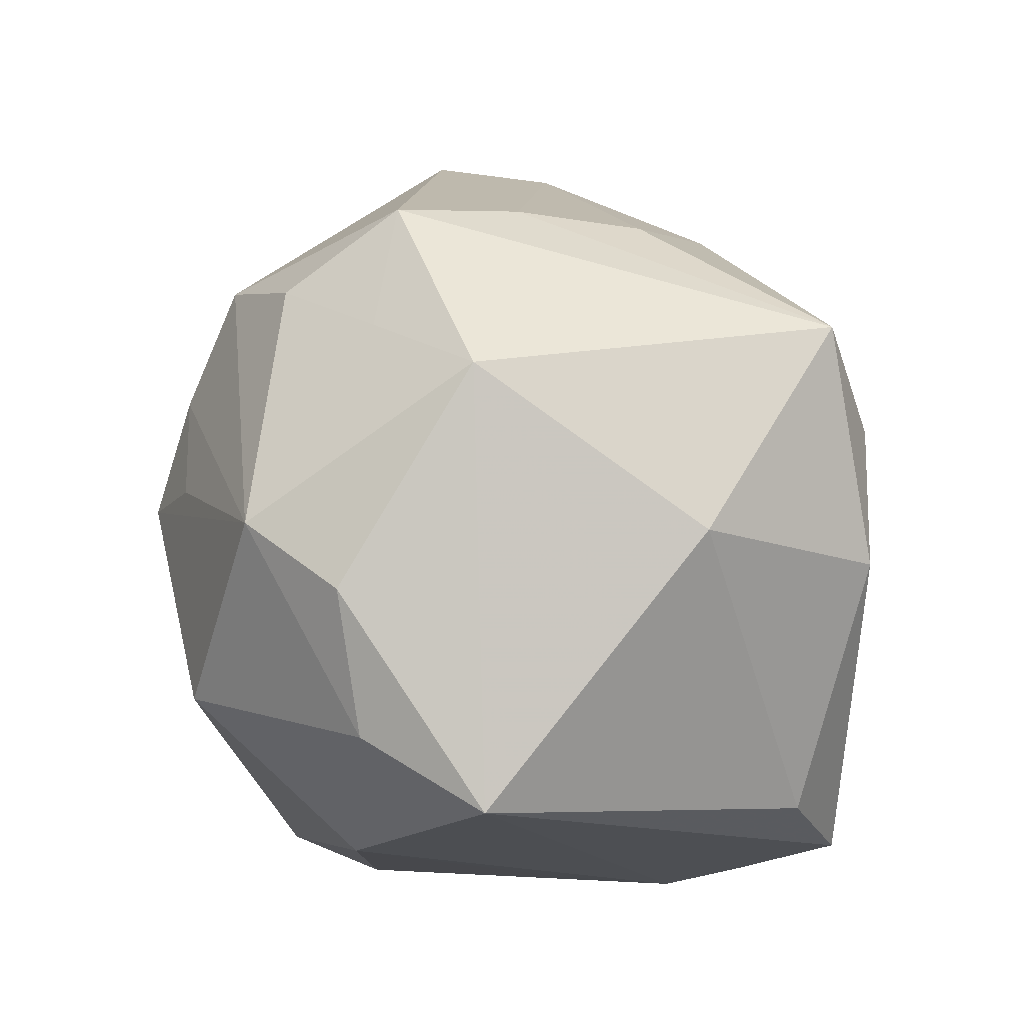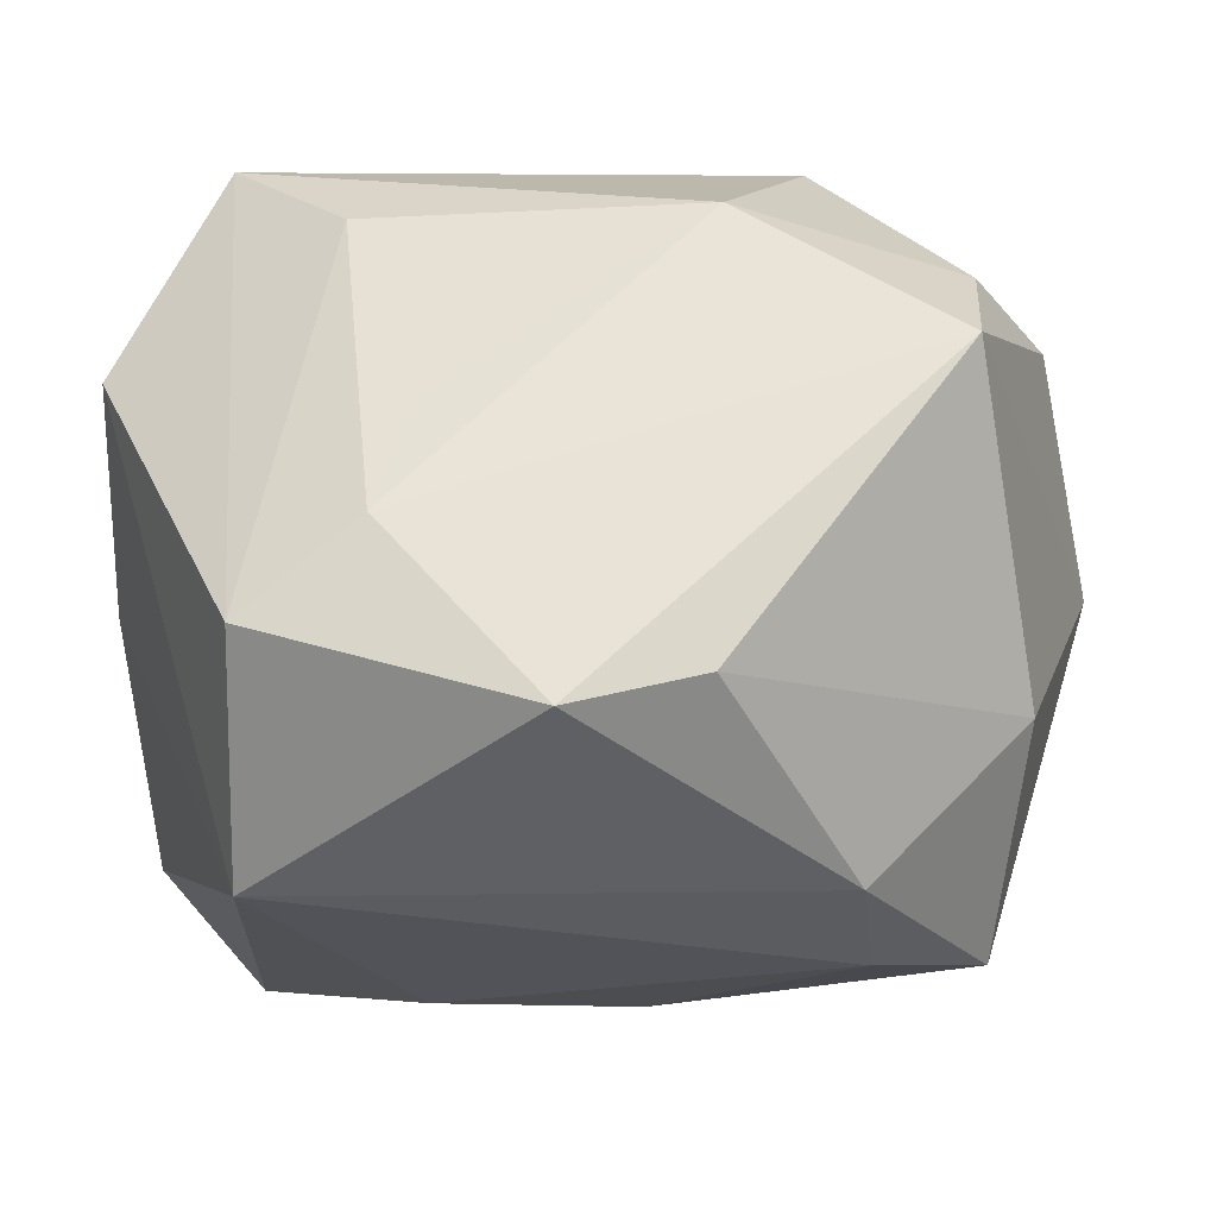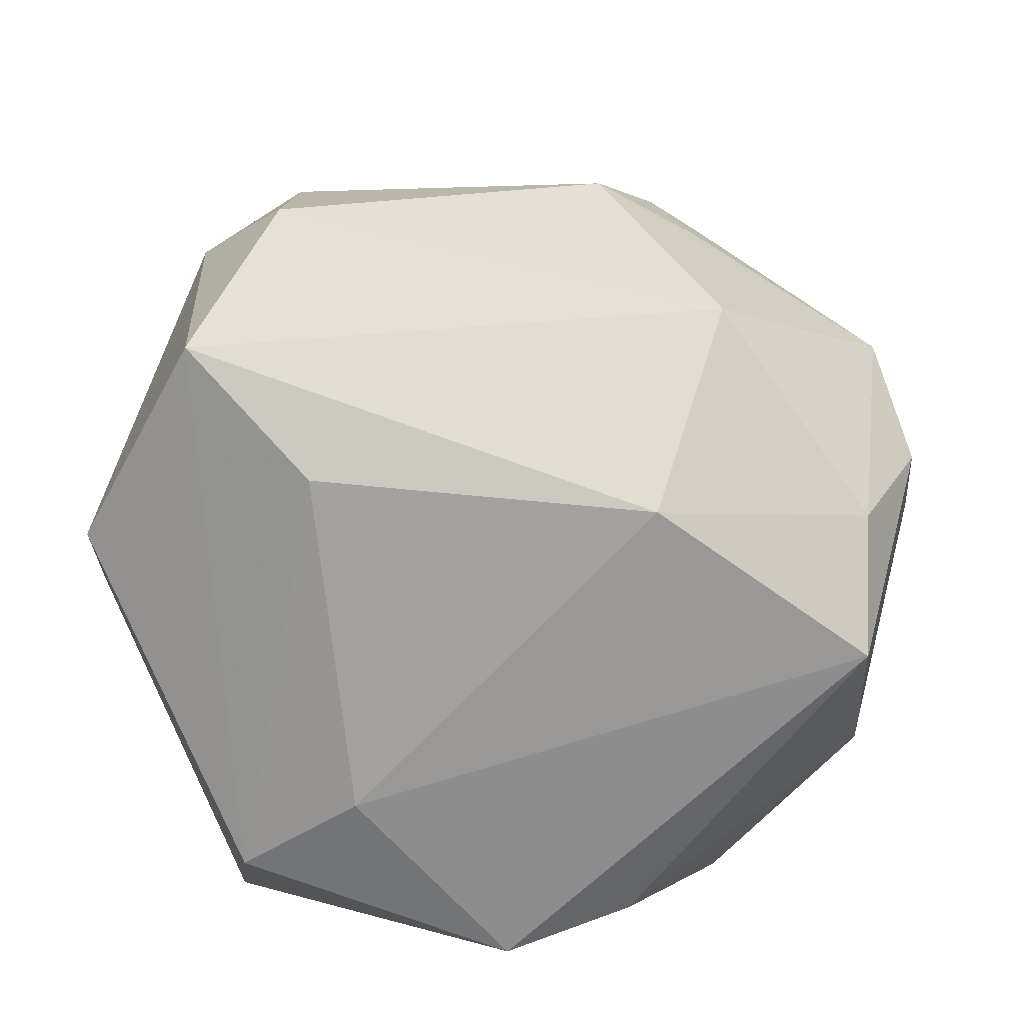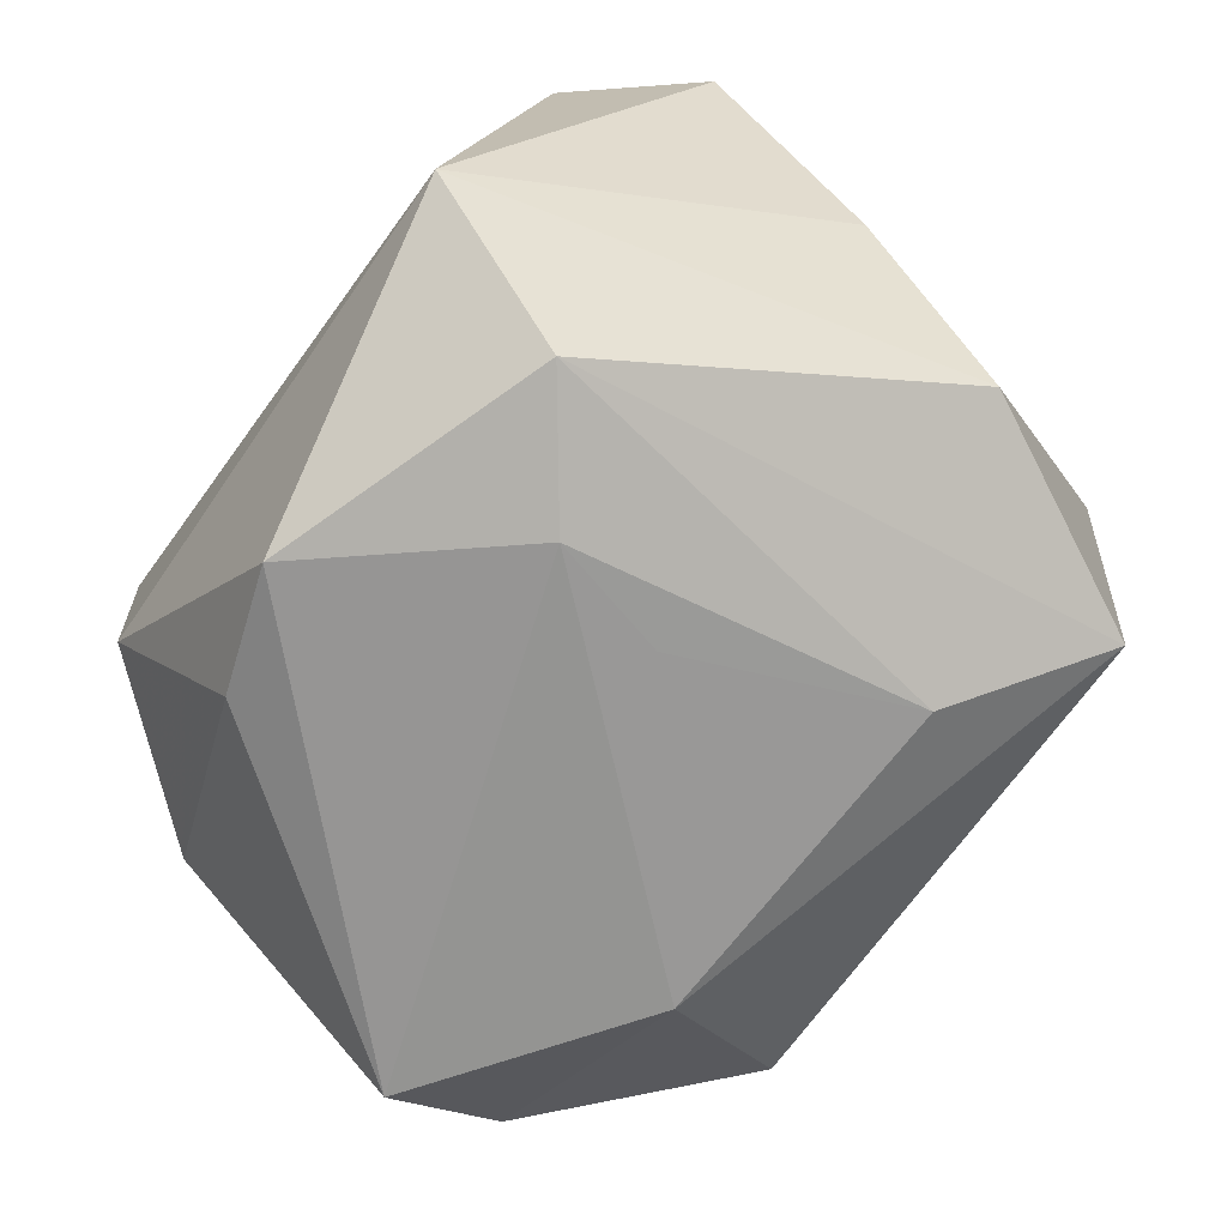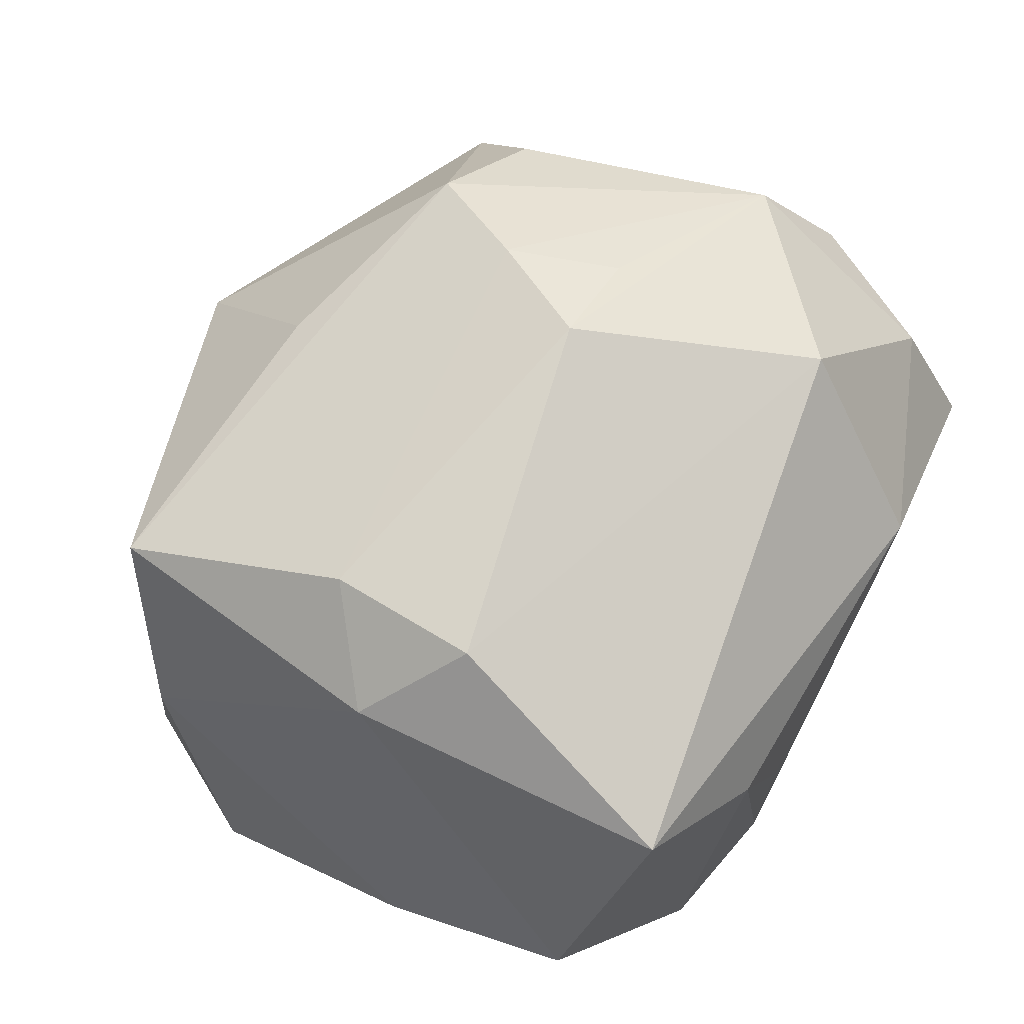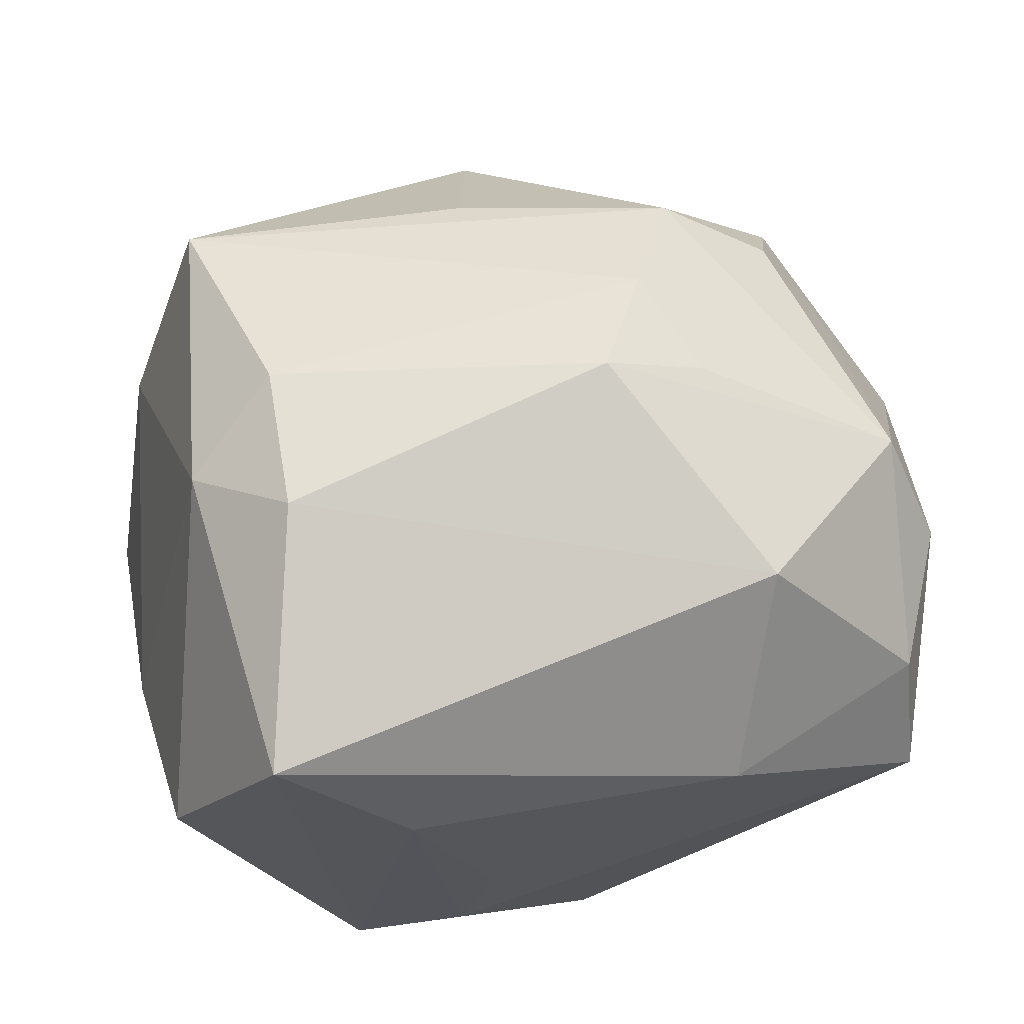
<metadata>
{"format":"obj","ext":"obj","renderer":"f3d","projection":"perspective","resolution":1024,"background":"white","views":[{"elev":-15.9,"azim":95.0,"up":"+Y"},{"elev":-33.9,"azim":4.5,"up":"+Z"},{"elev":20.9,"azim":-1.2,"up":"+Z"},{"elev":-67.2,"azim":-124.0,"up":"+Y"},{"elev":73.2,"azim":-63.2,"up":"+Z"},{"elev":68.4,"azim":-15.1,"up":"+Z"}]}
</metadata>
<code>
v -0.02336 -0.0286 -0.0202
v 0.03799 -0.01312 0.01276
v 0.02555 0.02339 -0.01253
v -0.01458 0.01851 -0.02744
v 0.008441 0.02866 -0.01801
v -0.03039 0.02769 -0.01347
v 0.00306 0.02361 -0.02596
v 0.04123 0.005433 0.001044
v 0.002748 0.02651 0.02309
v 0.03553 0.01114 0.01039
v 0.01947 -0.01842 0.02861
v 0.01308 -0.03145 0.01453
v 0.02171 0.004505 -0.03246
v 0.01532 0.01109 0.031
v -0.0314 0.02459 0.005922
v 0.0003926 -0.02969 -0.02905
v 0.01155 -0.02786 -0.02563
v -0.02529 -0.01042 -0.03246
v 0.035 -0.00636 0.0213
v -0.01895 0.009879 0.03248
v -0.01642 -0.02923 0.01681
v -0.01307 -0.03145 -0.01303
v 0.03297 0.02295 0.008764
v 0.00356 0.03787 -0.002353
v -0.02781 0.003681 0.02808
v 0.01848 0.001421 0.03033
v 0.02994 0.01652 0.01924
v 0.02854 0.02423 -0.001624
v -0.009885 -0.03102 -0.002689
v 0.03118 0.01124 -0.02941
v 0.02143 -0.007737 -0.03246
v 0.03172 -0.03113 0.0008953
v 0.005913 0.03869 0.008028
v -0.02694 -0.02415 0.02709
v 0.03501 -0.007915 -0.01829
v -0.03759 0.01602 -0.01523
v -0.02874 0.01981 -0.0251
v -0.001695 0.01938 0.02766
v -0.03823 -0.003708 -0.002434
v -0.02296 0.02972 0.02347
v 0.03218 -0.02462 0.01147
v 0.02073 0.02008 0.02581
v 0.009666 0.002082 0.03501
v -0.02014 -0.003062 0.0339
v -0.03691 -0.02049 0.008671
f 33 42 23
f 8 30 23
f 14 19 42
f 43 14 20
f 8 32 35
f 35 30 8
f 2 32 8
f 8 19 2
f 11 19 43
f 10 19 8
f 8 23 10
f 42 19 27
f 27 23 42
f 19 10 27
f 27 10 23
f 43 19 26
f 26 14 43
f 19 14 26
f 9 42 33
f 25 20 40
f 33 6 40
f 40 9 33
f 42 9 40
f 25 34 44
f 44 20 25
f 43 20 44
f 44 11 43
f 34 11 44
f 45 34 25
f 22 16 32
f 41 2 19
f 19 11 41
f 32 2 41
f 28 23 30
f 30 3 28
f 33 23 28
f 38 20 14
f 38 40 20
f 38 14 42
f 42 40 38
f 31 16 18
f 18 13 31
f 30 35 31
f 31 13 30
f 6 37 36
f 36 37 18
f 34 45 1
f 1 45 18
f 18 16 1
f 16 22 1
f 12 11 34
f 12 22 32
f 32 41 12
f 12 41 11
f 18 37 4
f 4 13 18
f 7 37 6
f 7 4 37
f 30 13 7
f 13 4 7
f 32 16 17
f 16 31 17
f 17 35 32
f 17 31 35
f 15 40 6
f 6 36 15
f 25 40 15
f 34 1 21
f 21 1 22
f 21 12 34
f 24 6 33
f 24 7 6
f 33 28 24
f 24 28 3
f 39 15 36
f 18 45 39
f 39 36 18
f 39 45 25
f 25 15 39
f 22 12 29
f 29 21 22
f 12 21 29
f 5 3 30
f 5 24 3
f 30 7 5
f 7 24 5

</code>
